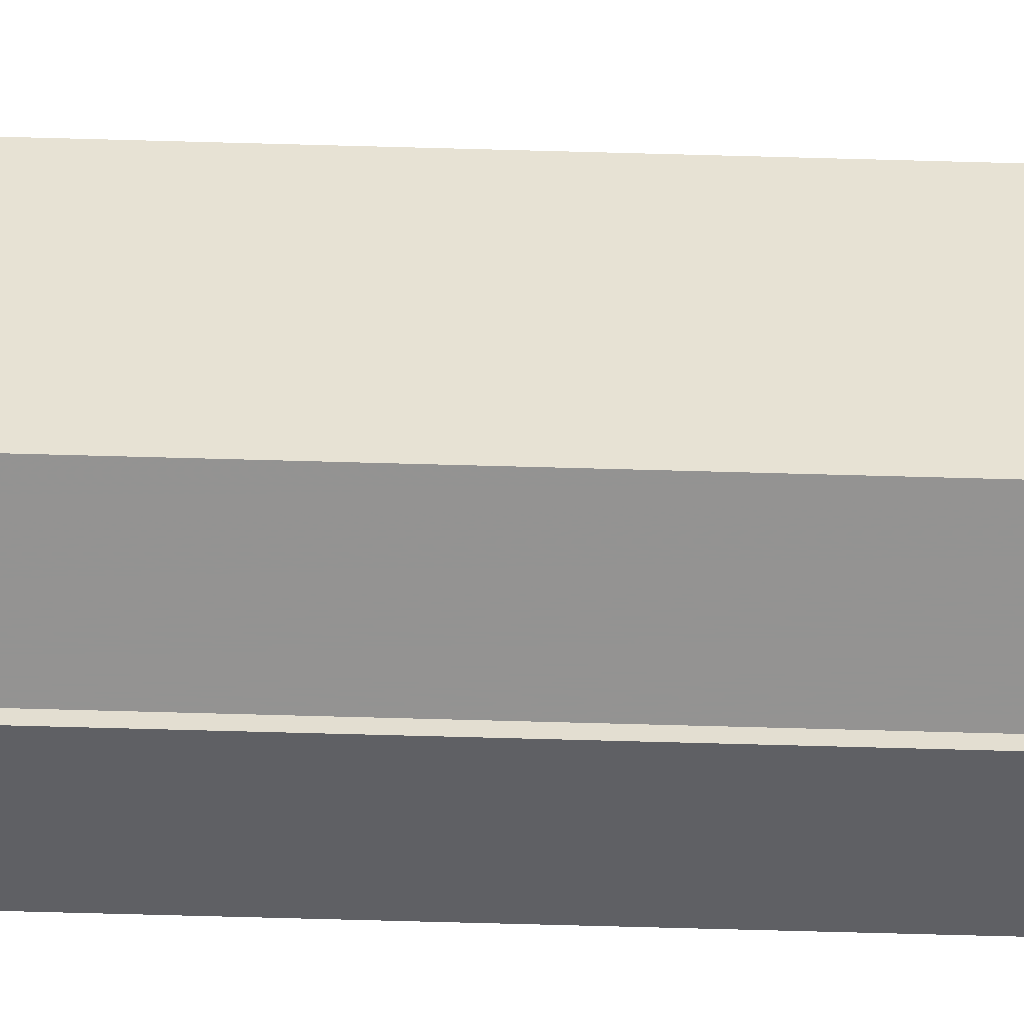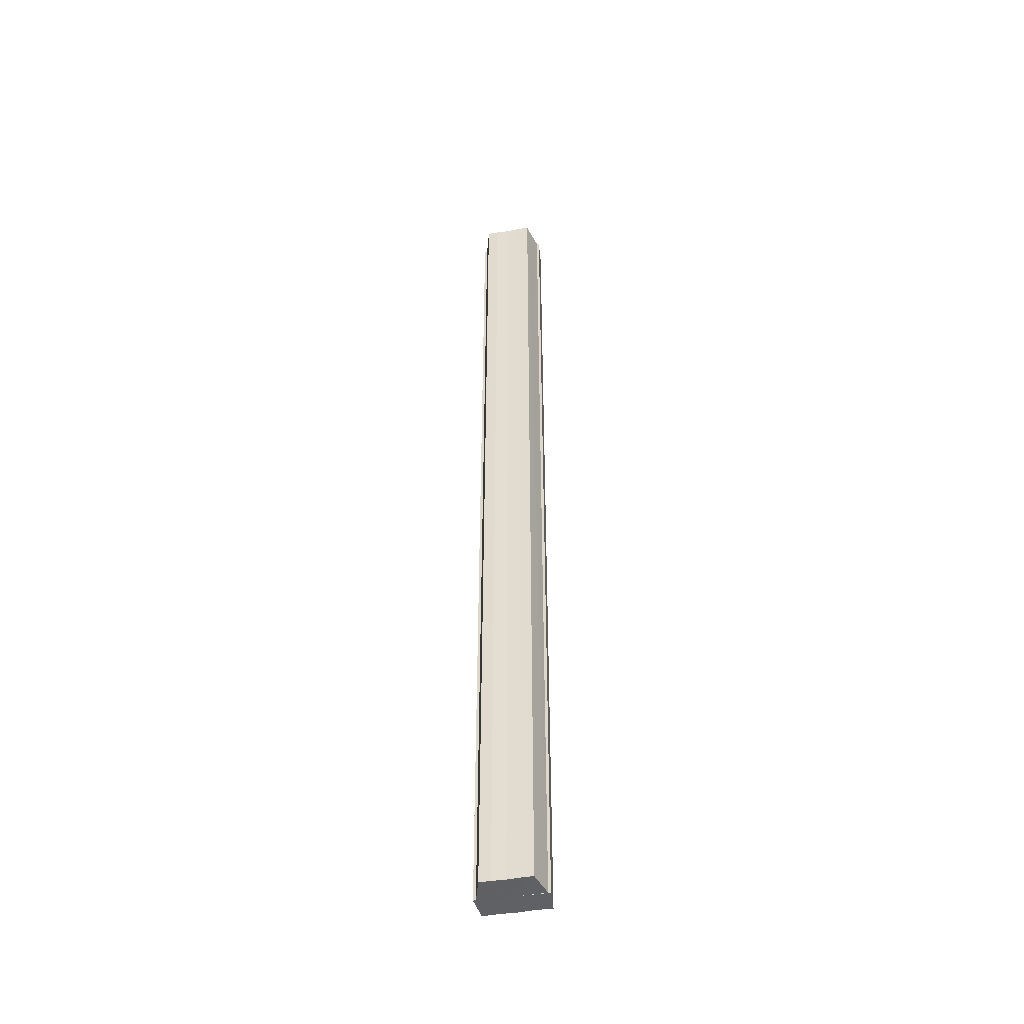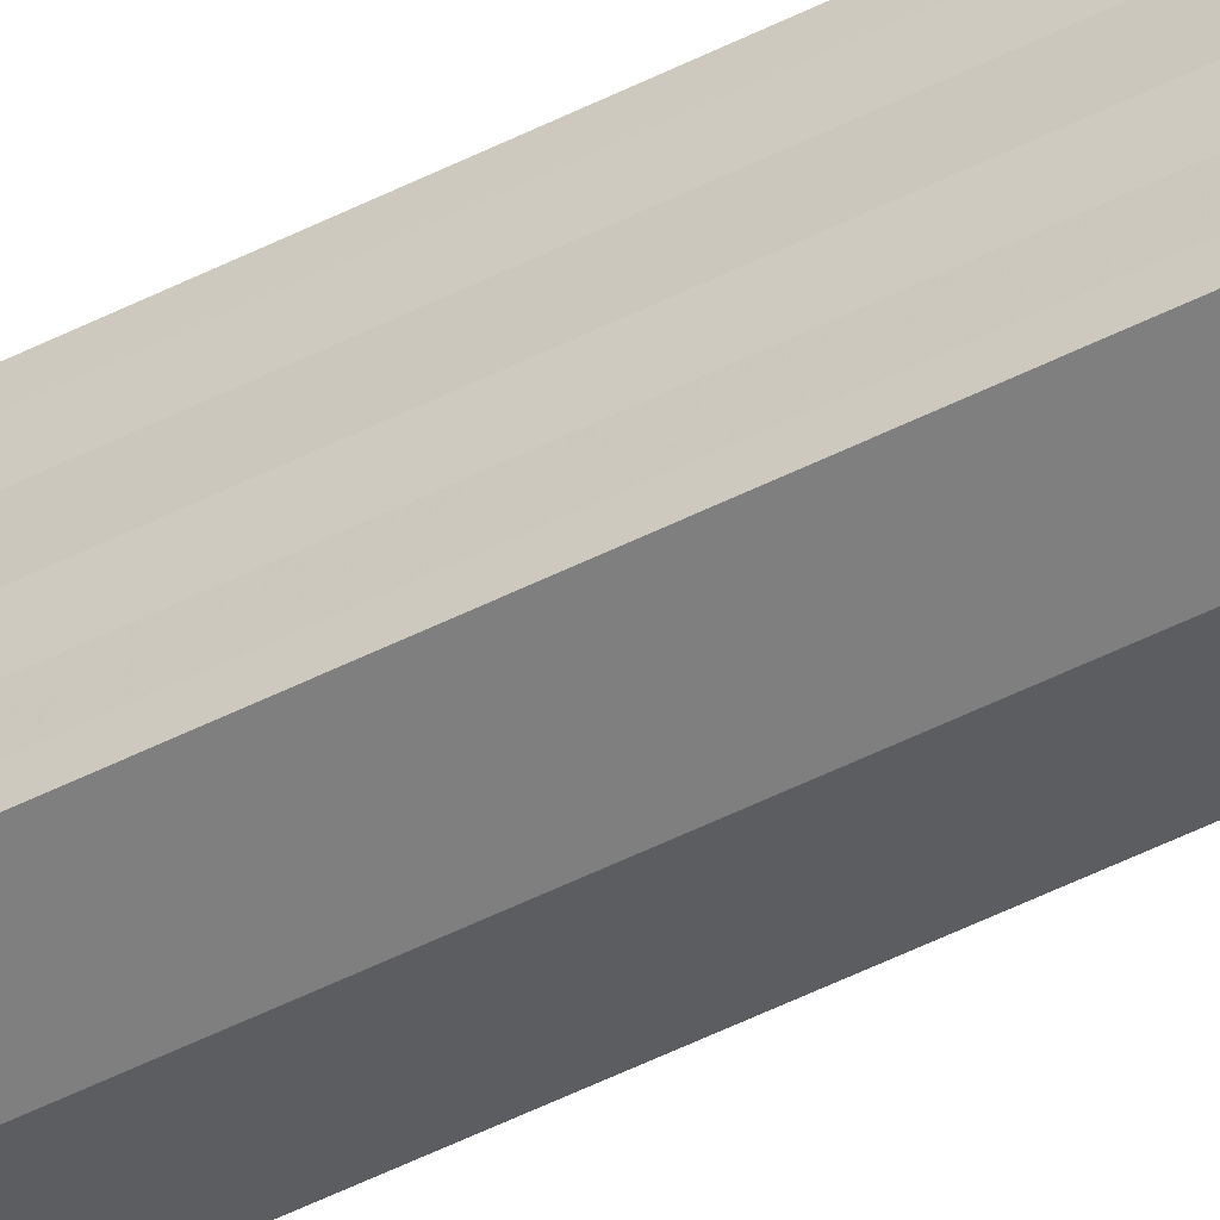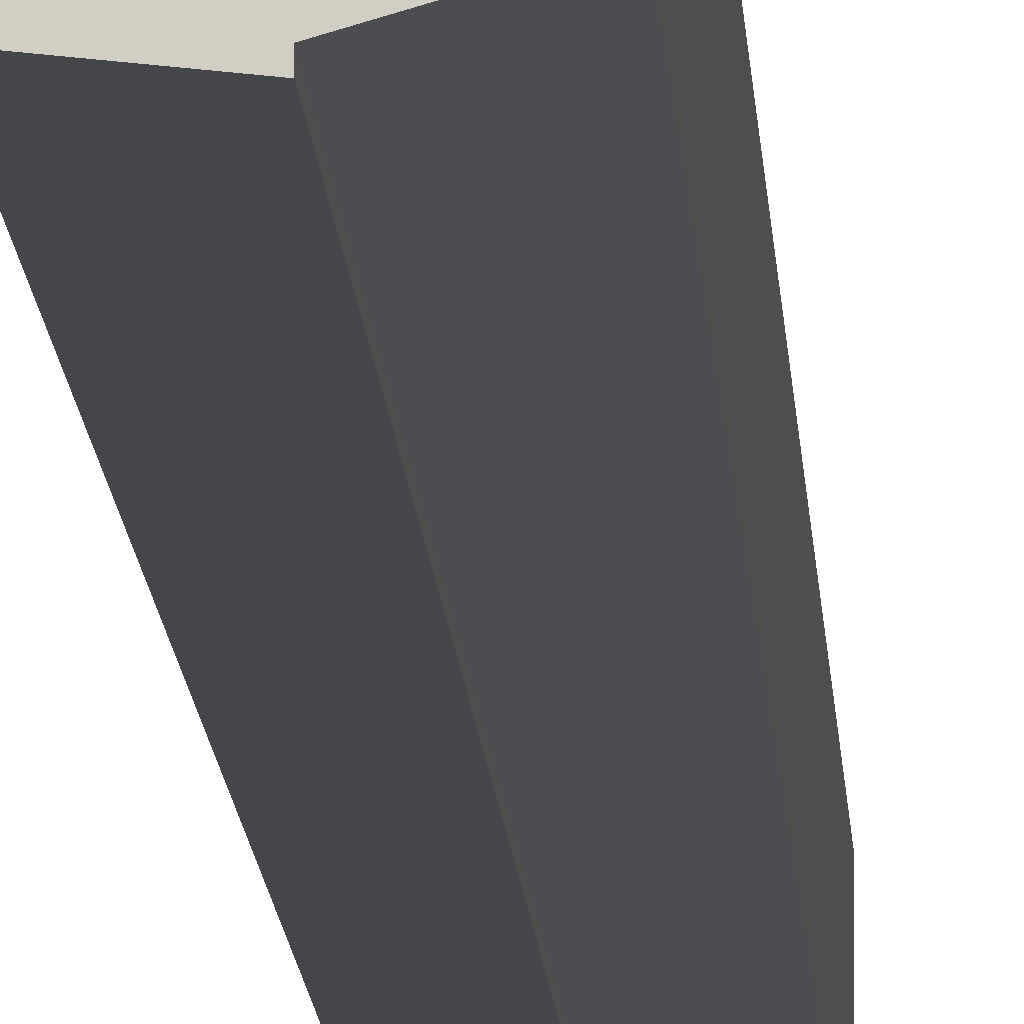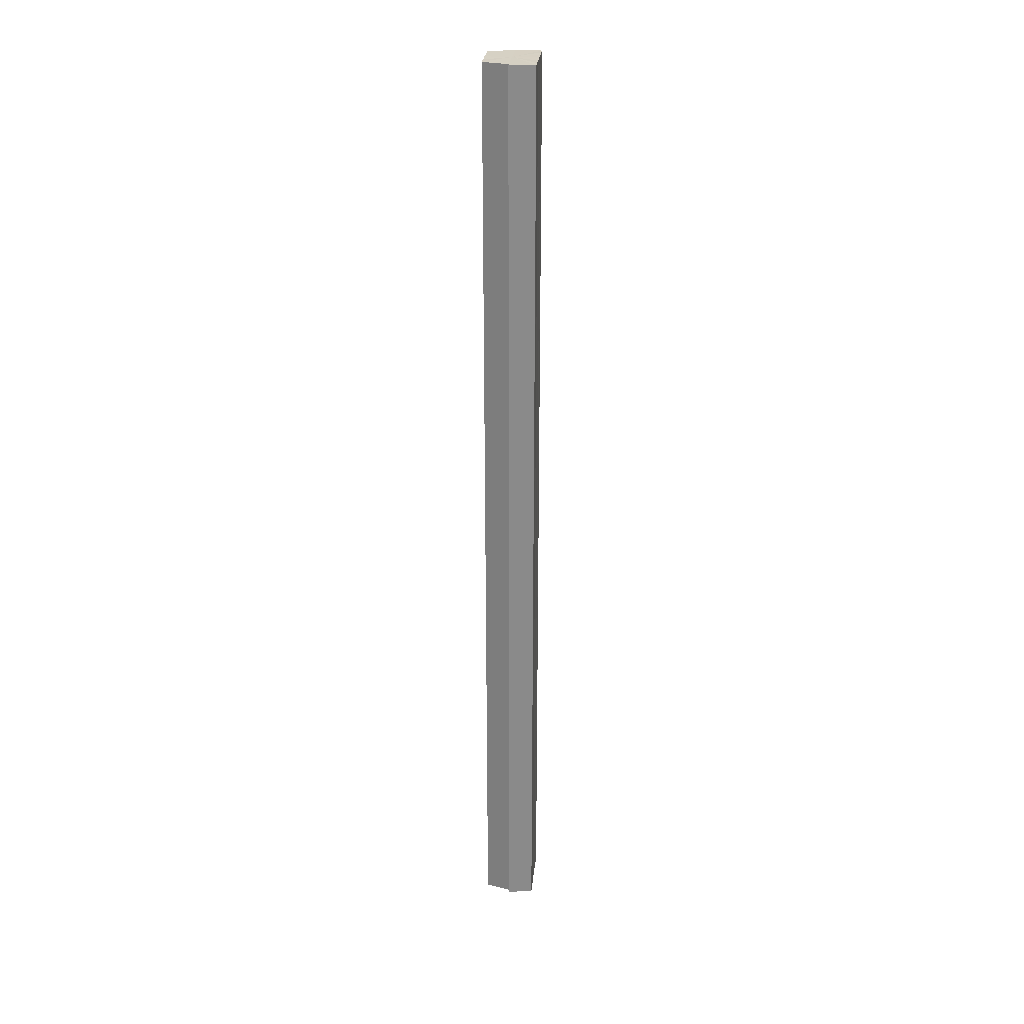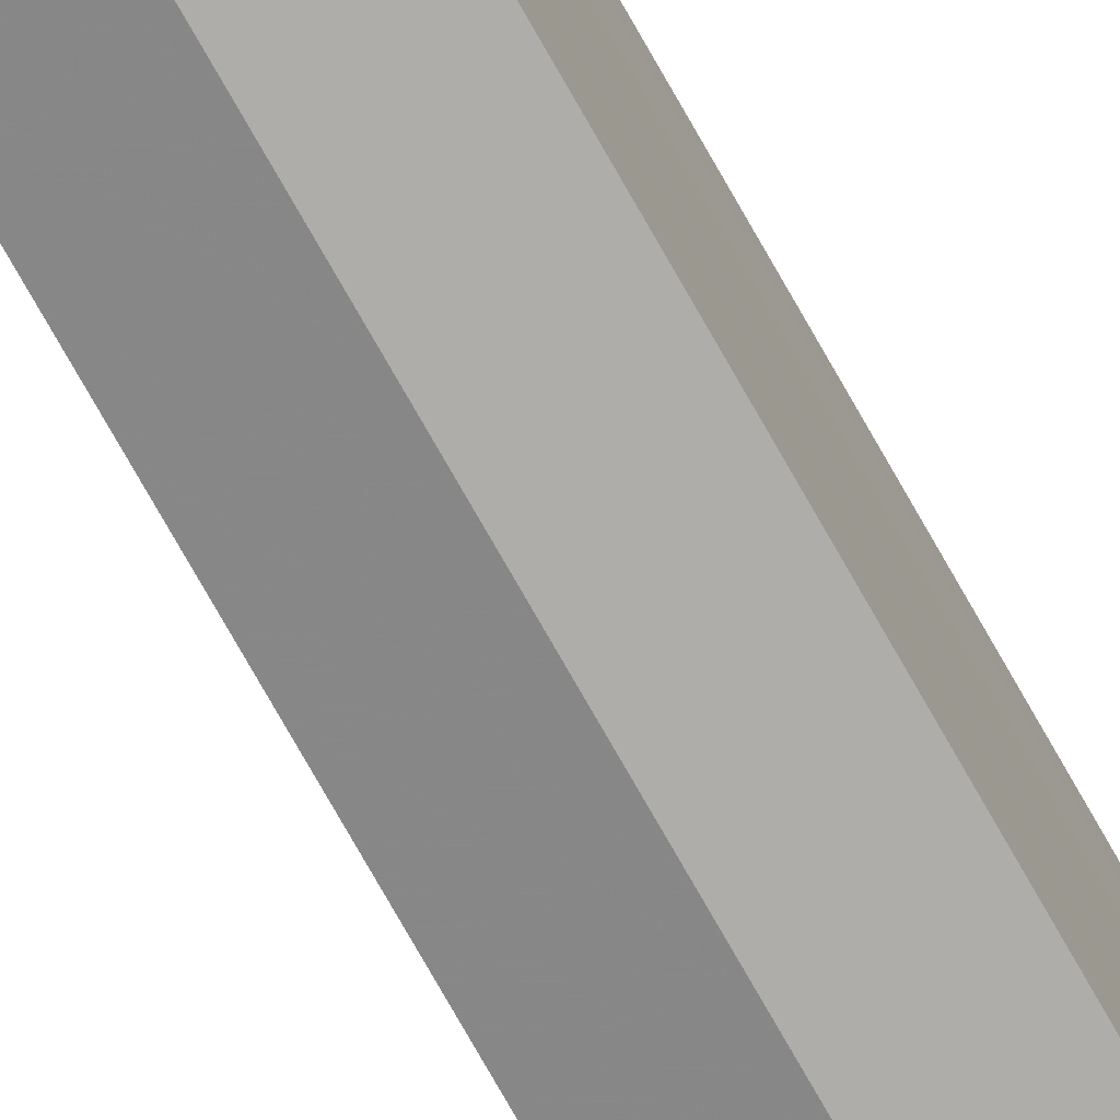
<metadata>
{"format":"obj","ext":"obj","renderer":"f3d","projection":"perspective","resolution":1024,"background":"white","views":[{"elev":-50.7,"azim":88.1,"up":"+Z"},{"elev":-45.9,"azim":101.0,"up":"+Y"},{"elev":-53.7,"azim":-62.0,"up":"+Z"},{"elev":-7.9,"azim":1.9,"up":"+Z"},{"elev":26.5,"azim":-174.5,"up":"+Y"},{"elev":-74.1,"azim":-150.6,"up":"+Z"}]}
</metadata>
<code>
o 7971
v 2175 1864 13.61
v 2175 1864 13.61
v 2175 1864 13.61
v 2175 1864 13.6
v 2175 1864 13.61
v 2175 1864 13.6
v 2175 1864 13.6
v 2175 1864 13.62
v 2175 1864 13.62
v 2175 1864 13.62
v 2175 1864 13.62
v 2175 1864 13.63
v 2175 1864 13.63
v 2175 1864 13.63
v 2175 1864 13.63
v 2175 1864 13.63
v 2175 1864 13.63
v 2175 1864 13.61
v 2175 1864 13.61
v 2175 1864 13.61
v 2175 1864 13.6
v 2175 1864 13.6
v 2175 1864 13.62
v 2175 1864 13.61
v 2175 1864 13.62
v 2175 1864 13.62
v 2175 1864 13.63
v 2175 1864 13.62
v 2175 1864 13.6
v 2175 1864 13.6
v 2175 1864 13.6
v 2175 1864 13.6
v 2175 1864 13.6
v 2175 1864 13.6
v 2175 1864 13.61
v 2175 1864 13.6
v 2175 1864 13.6
v 2175 1864 13.61
v 2175 1864 13.61
v 2175 1864 13.62
v 2175 1864 13.62
v 2175 1864 13.63
v 2175 1864 13.63
v 2175 1864 13.6
v 2175 1864 13.6
v 2175 1864 13.61
v 2175 1864 13.61
v 2175 1864 13.62
v 2175 1864 13.62
v 2175 1864 13.63
v 2175 1864 13.6
v 2175 1864 13.6
v 2175 1864 13.6
v 2175 1864 13.6
v 2175 1864 13.6
v 2175 1864 13.61
v 2175 1864 13.6
v 2175 1864 13.61
v 2175 1864 13.61
v 2175 1864 13.62
v 2175 1864 13.62
v 2175 1864 13.63
v 2175 1864 13.62
v 2175 1864 13.63
v 2175 1864 13.63
v 2175 1864 13.62
v 2175 1864 13.62
v 2175 1864 13.63
v 2175 1864 13.63
v 2175 1864 13.63
v 2175 1864 13.63
v 2175 1864 13.61
v 2175 1864 13.62
v 2175 1864 13.61
v 2175 1864 13.61
v 2175 1864 13.6
v 2175 1864 13.61
v 2175 1864 13.6
v 2175 1864 13.6
v 2175 1864 13.6
v 2175 1864 13.6
v 2175 1864 13.61
v 2175 1864 13.6
v 2175 1864 13.61
v 2175 1864 13.61
v 2175 1864 13.62
v 2175 1864 13.61
v 2175 1864 13.62
v 2175 1864 13.62
v 2175 1864 13.63
v 2175 1864 13.62
v 2175 1864 13.61
v 2175 1864 13.61
v 2175 1864 13.6
v 2175 1864 13.6
v 2175 1864 13.62
v 2175 1864 13.62
v 2175 1864 13.63
f 1 2 3
f 2 4 5
f 4 6 7
f 8 1 9
f 10 8 11
f 12 10 13
f 14 15 13
f 16 15 17
f 18 19 20
f 20 21 22
f 23 24 18
f 25 26 23
f 27 28 25
f 22 29 30
f 29 31 32
f 32 33 34
f 35 34 36
f 35 36 37
f 35 37 38
f 35 38 39
f 35 39 40
f 35 40 41
f 35 41 42
f 35 42 43
f 35 44 45
f 35 46 44
f 35 47 46
f 35 48 47
f 35 49 48
f 35 50 49
f 51 52 53
f 53 54 55
f 56 54 33
f 56 57 54
f 56 58 57
f 56 59 58
f 56 60 59
f 56 61 60
f 56 62 61
f 63 62 64
f 56 65 62
f 66 67 63
f 68 65 69
f 70 71 68
f 72 73 66
f 74 75 72
f 76 77 74
f 78 79 76
f 80 81 78
f 81 82 83
f 82 84 85
f 84 86 87
f 86 88 89
f 88 90 91
f 56 92 93
f 56 94 92
f 56 95 94
f 56 93 96
f 56 96 97
f 56 97 98

</code>
